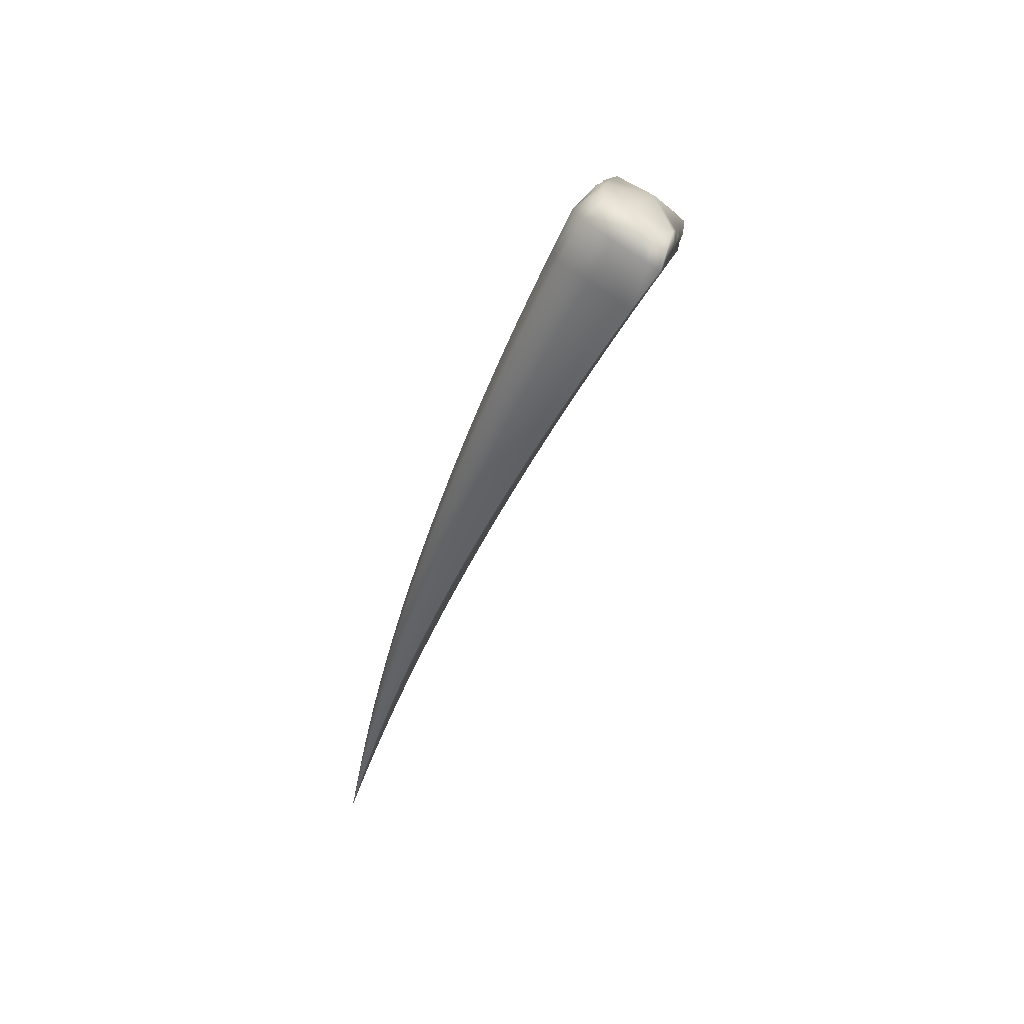
<metadata>
{"format":"obj","ext":"obj","renderer":"f3d","projection":"perspective","resolution":1024,"background":"white","views":[{"elev":52.6,"azim":110.9,"up":"+Y"}]}
</metadata>
<code>
v -0.07911 1.462 -0.08913
v -0.4933 3.388 -0.5648
v -0.183 2.342 -0.2458
v -0.3654 2.261 -0.3151
v -0.08011 1.458 -0.09123
v -0.1786 2.323 -0.3191
v -0.07899 1.462 -0.09211
v -0.1111 1.787 -0.1383
v -0.1097 1.782 -0.1659
v -0.1064 1.783 -0.161
v -0.07918 1.462 -0.09165
v -0.09337 1.604 -0.1094
v -0.09131 1.603 -0.1206
v -0.09273 1.602 -0.123
v -0.1309 1.971 -0.1705
v -0.1287 1.962 -0.2127
v -0.1237 1.965 -0.2052
v -0.1704 2.33 -0.3063
v -0.1545 2.156 -0.2063
v -0.1446 2.147 -0.2536
v -0.1513 2.142 -0.2637
v -0.1824 1.767 -0.1669
v -0.07944 1.461 -0.09189
v -0.134 1.777 -0.167
v -0.1034 1.599 -0.1234
v -0.07978 1.459 -0.0916
v -0.1621 1.771 -0.1681
v -0.1157 1.596 -0.1238
v -0.1246 1.594 -0.123
v -0.2412 2.302 -0.3194
v -0.1663 1.953 -0.2142
v -0.2017 2.128 -0.2649
v -0.241 1.937 -0.2137
v -0.2097 1.943 -0.2157
v -0.3132 2.277 -0.3198
v -0.2597 2.112 -0.2663
v -0.3018 2.101 -0.2632
v -0.3721 2.281 -0.2329
v -0.08022 1.458 -0.08822
v -0.1842 1.773 -0.1351
v -0.08003 1.458 -0.08976
v -0.1859 1.77 -0.1518
v -0.1261 1.595 -0.1157
v -0.1254 1.597 -0.1076
v -0.2442 1.947 -0.1653
v -0.2467 1.941 -0.1908
v -0.3755 2.268 -0.2761
v -0.3096 2.107 -0.2323
v -0.3066 2.117 -0.198
v -0.07994 1.459 -0.0882
v -0.1651 1.778 -0.1331
v -0.117 1.599 -0.1067
v -0.07959 1.461 -0.08848
v -0.1369 1.783 -0.1338
v -0.1047 1.602 -0.1072
v -0.3228 2.299 -0.2286
v -0.2146 1.954 -0.1622
v -0.2669 2.128 -0.1941
v -0.1709 1.964 -0.1635
v -0.2497 2.323 -0.2321
v -0.2082 2.144 -0.1962
v -0.7818 3.095 -0.6437
v -0.3013 2.907 -0.3879
v -0.577 2.704 -0.4835
v -0.2921 2.867 -0.5129
v -0.2168 2.53 -0.2892
v -0.2112 2.505 -0.379
v -0.2016 2.514 -0.3636
v -0.2801 2.882 -0.4922
v -0.2561 2.718 -0.3365
v -0.2379 2.698 -0.4256
v -0.2488 2.686 -0.4436
v -0.3872 2.811 -0.5051
v -0.2852 2.474 -0.3776
v -0.3337 2.644 -0.4395
v -0.4323 2.414 -0.3692
v -0.3704 2.438 -0.3762
v -0.4969 2.747 -0.497
v -0.4314 2.595 -0.4353
v -0.5027 2.562 -0.4254
v -0.4787 3.335 -0.7097
v -0.3539 3.094 -0.4431
v -0.3424 3.046 -0.5864
v -0.3295 3.064 -0.5632
v -0.4596 3.368 -0.677
v -0.4143 3.279 -0.502
v -0.3865 3.243 -0.6381
v -0.4001 3.221 -0.6638
v -0.5766 3.254 -0.6925
v -0.4468 2.976 -0.5741
v -0.5127 3.136 -0.6462
v -0.6556 2.84 -0.5435
v -0.5674 2.895 -0.5612
v -0.6959 3.157 -0.6722
v -0.6429 3.038 -0.6277
v -0.7385 2.97 -0.6052
v -0.5915 2.744 -0.3499
v -0.4412 2.441 -0.27
v -0.4447 2.424 -0.322
v -0.5944 2.717 -0.4195
v -0.5175 2.573 -0.3698
v -0.5142 2.595 -0.309
v -0.516 2.791 -0.3466
v -0.3828 2.467 -0.2656
v -0.447 2.631 -0.3049
v -0.2961 2.502 -0.2711
v -0.4039 2.854 -0.3584
v -0.3473 2.679 -0.3132
v -0.8025 3.146 -0.4953
v -0.6736 2.888 -0.3927
v -0.6758 2.855 -0.471
v -0.8096 3.105 -0.5698
v -0.7614 2.987 -0.5243
v -0.7603 3.026 -0.4375
v -0.7231 3.218 -0.4897
v -0.5904 2.947 -0.3906
v -0.6704 3.098 -0.4371
v -0.467 3.027 -0.4068
v -0.6008 3.316 -0.5116
v -0.5368 3.197 -0.4582
v -0.5601 3.364 -0.5421
v -0.4475 3.37 -0.5328
v -0.4677 3.248 -0.4704
v -0.5742 3.28 -0.485
v -0.2119 2.336 -0.2342
v -0.1681 2.249 -0.2256
v -0.1777 2.152 -0.1975
v -0.2284 2.234 -0.2138
v -0.3438 2.267 -0.3202
v -0.3332 2.182 -0.2889
v -0.2844 2.105 -0.267
v -0.286 2.195 -0.2927
v -0.1698 2.327 -0.3177
v -0.1643 2.233 -0.2908
v -0.1442 2.145 -0.2625
v -0.1569 2.238 -0.2794
v -0.1062 1.782 -0.1652
v -0.1011 1.692 -0.144
v -0.09122 1.602 -0.1227
v -0.09873 1.693 -0.1403
v -0.1021 1.696 -0.1235
v -0.1069 1.786 -0.1496
v -0.09154 1.604 -0.115
v -0.08469 1.513 -0.09621
v -0.0839 1.513 -0.1018
v -0.07702 1.445 -0.08739
v -0.08439 1.512 -0.103
v -0.07698 1.444 -0.08835
v -0.1234 1.963 -0.2117
v -0.1188 1.872 -0.1888
v -0.1147 1.874 -0.1826
v -0.1206 1.879 -0.154
v -0.1245 1.968 -0.1878
v -0.172 2.338 -0.2761
v -0.1458 2.152 -0.2299
v -0.1422 2.063 -0.1879
v -0.1336 2.056 -0.2288
v -0.1395 2.052 -0.2377
v -0.1535 1.681 -0.1445
v -0.1209 1.595 -0.1239
v -0.1388 1.684 -0.1455
v -0.174 1.768 -0.1686
v -0.12 1.779 -0.1665
v -0.1186 1.688 -0.1448
v -0.09727 1.601 -0.1232
v -0.0766 1.444 -0.08825
v -0.08814 1.51 -0.1029
v -0.1484 1.774 -0.1676
v -0.1097 1.598 -0.1236
v -0.07583 1.442 -0.08793
v -0.09247 1.508 -0.1028
v -0.0956 1.506 -0.1022
v -0.07514 1.441 -0.08765
v -0.2052 2.314 -0.3194
v -0.2209 2.215 -0.2917
v -0.1727 2.136 -0.2644
v -0.1499 1.865 -0.1901
v -0.1447 1.958 -0.2135
v -0.1836 2.041 -0.2391
v -0.2115 1.852 -0.1899
v -0.1856 1.857 -0.1915
v -0.2281 1.939 -0.2164
v -0.1885 1.948 -0.2149
v -0.2781 2.289 -0.3195
v -0.2315 2.12 -0.2656
v -0.2343 2.028 -0.2406
v -0.2711 2.02 -0.2381
v -0.3774 2.274 -0.2517
v -0.3389 2.2 -0.2152
v -0.3109 2.112 -0.2129
v -0.3422 2.188 -0.254
v -0.1547 1.685 -0.121
v -0.1264 1.596 -0.1111
v -0.156 1.683 -0.1334
v -0.1864 1.771 -0.1424
v -0.1855 1.768 -0.1607
v -0.1259 1.594 -0.12
v -0.07486 1.441 -0.08714
v -0.09617 1.507 -0.09875
v -0.09594 1.507 -0.09491
v -0.07489 1.441 -0.08629
v -0.214 1.861 -0.1499
v -0.2161 1.856 -0.171
v -0.2476 1.944 -0.1764
v -0.2459 1.938 -0.2042
v -0.3738 2.262 -0.2989
v -0.3084 2.103 -0.2504
v -0.2778 2.024 -0.2113
v -0.275 2.032 -0.1813
v -0.09826 1.604 -0.1074
v -0.1207 1.693 -0.1201
v -0.1222 1.786 -0.1342
v -0.1766 1.775 -0.1328
v -0.141 1.689 -0.1195
v -0.122 1.598 -0.1065
v -0.07519 1.441 -0.08593
v -0.09301 1.509 -0.09459
v -0.1515 1.78 -0.1334
v -0.1111 1.6 -0.1069
v -0.07587 1.443 -0.08612
v -0.08867 1.511 -0.09496
v -0.07666 1.444 -0.08636
v -0.3524 2.29 -0.2274
v -0.2943 2.214 -0.211
v -0.2907 2.122 -0.1934
v -0.1896 1.866 -0.1473
v -0.2324 1.951 -0.1618
v -0.2404 2.042 -0.1779
v -0.1535 1.873 -0.1483
v -0.1482 1.969 -0.1642
v -0.1936 1.959 -0.1628
v -0.2876 2.311 -0.2302
v -0.2386 2.136 -0.1951
v -0.189 2.054 -0.1795
v -0.7409 3.146 -0.6604
v -0.7815 3.034 -0.6368
v -0.6984 2.996 -0.6208
v -0.6826 3.107 -0.6618
v -0.5436 2.72 -0.4941
v -0.5393 2.634 -0.4542
v -0.473 2.574 -0.4339
v -0.4636 2.672 -0.4658
v -0.2788 2.876 -0.5117
v -0.2697 2.777 -0.4777
v -0.2369 2.693 -0.4422
v -0.2582 2.79 -0.4583
v -0.2008 2.51 -0.3775
v -0.1943 2.414 -0.3485
v -0.1853 2.422 -0.3344
v -0.1992 2.436 -0.267
v -0.2036 2.524 -0.3265
v -0.2779 2.813 -0.3617
v -0.2835 2.899 -0.4406
v -0.2406 2.711 -0.3814
v -0.2358 2.624 -0.3124
v -0.2191 2.606 -0.394
v -0.2293 2.596 -0.4107
v -0.3325 2.843 -0.5099
v -0.3597 2.728 -0.4719
v -0.2849 2.668 -0.4421
v -0.2626 2.388 -0.348
v -0.2426 2.492 -0.3787
v -0.3088 2.559 -0.4081
v -0.3984 2.338 -0.3419
v -0.3413 2.358 -0.3477
v -0.4066 2.423 -0.3759
v -0.3288 2.456 -0.3767
v -0.4434 2.779 -0.5007
v -0.3838 2.619 -0.4371
v -0.4004 2.517 -0.4054
v -0.467 2.489 -0.397
v -0.4918 3.353 -0.7014
v -0.4318 3.307 -0.7039
v -0.3844 3.234 -0.6634
v -0.4179 3.331 -0.677
v -0.3279 3.057 -0.5855
v -0.3164 2.957 -0.5492
v -0.3039 2.974 -0.5272
v -0.3266 3.001 -0.415
v -0.3338 3.085 -0.5039
v -0.4989 3.381 -0.6256
v -0.3918 3.268 -0.5712
v -0.3831 3.187 -0.4721
v -0.357 3.154 -0.6002
v -0.3703 3.134 -0.6246
v -0.5421 3.309 -0.6949
v -0.548 3.214 -0.6834
v -0.4479 3.184 -0.6567
v -0.4162 2.894 -0.5392
v -0.3867 3.016 -0.5815
v -0.4789 3.056 -0.6098
v -0.6157 2.773 -0.5132
v -0.5315 2.822 -0.5288
v -0.6187 2.861 -0.5565
v -0.5085 2.934 -0.5672
v -0.6464 3.224 -0.6758
v -0.5793 3.085 -0.6364
v -0.6045 2.967 -0.5942
v -0.6965 2.906 -0.5741
v -0.2957 2.704 -0.3181
v -0.3749 2.767 -0.3354
v -0.3459 2.888 -0.3654
v -0.5986 2.729 -0.3798
v -0.5523 2.67 -0.3292
v -0.5208 2.583 -0.3353
v -0.5554 2.646 -0.3944
v -0.4097 2.347 -0.2988
v -0.4472 2.431 -0.2925
v -0.4062 2.362 -0.2512
v -0.4424 2.416 -0.3494
v -0.5906 2.706 -0.4563
v -0.5145 2.564 -0.4019
v -0.4806 2.499 -0.3457
v -0.4772 2.519 -0.2893
v -0.5616 2.765 -0.3423
v -0.4808 2.711 -0.3254
v -0.4875 2.611 -0.3019
v -0.4179 2.453 -0.2636
v -0.3522 2.383 -0.2468
v -0.4143 2.549 -0.2849
v -0.2723 2.413 -0.2512
v -0.2512 2.52 -0.2744
v -0.341 2.483 -0.2681
v -0.462 2.821 -0.352
v -0.399 2.654 -0.3087
v -0.3211 2.59 -0.2918
v -0.7967 3.153 -0.5404
v -0.8055 3.093 -0.4607
v -0.7678 3.004 -0.4746
v -0.8059 3.052 -0.5516
v -0.6319 2.816 -0.371
v -0.6345 2.786 -0.445
v -0.6809 2.869 -0.4262
v -0.671 2.842 -0.5125
v -0.7865 3.125 -0.6182
v -0.7556 2.972 -0.5705
v -0.7181 2.922 -0.4974
v -0.7164 2.957 -0.4149
v -0.7632 3.199 -0.5049
v -0.7125 3.172 -0.4613
v -0.7249 3.058 -0.4295
v -0.5525 2.869 -0.3683
v -0.6407 2.914 -0.3848
v -0.6297 3.023 -0.4136
v -0.4346 2.941 -0.3822
v -0.4031 3.069 -0.4162
v -0.531 2.986 -0.3981
v -0.6694 3.275 -0.521
v -0.606 3.146 -0.4469
v -0.501 3.113 -0.4321
v -0.5029 3.337 -0.4987
v -0.1942 2.244 -0.2154
v -0.3137 2.186 -0.2933
v -0.1564 2.236 -0.2895
v -0.0986 1.692 -0.1435
v -0.09909 1.695 -0.1319
v -0.08401 1.513 -0.099
v -0.08386 1.513 -0.1028
v -0.1144 1.873 -0.188
v -0.1153 1.877 -0.1682
v -0.1582 2.245 -0.2525
v -0.1346 2.06 -0.2084
v -0.1332 2.054 -0.2366
v -0.1474 1.682 -0.1459
v -0.1085 1.69 -0.1444
v -0.08598 1.511 -0.103
v -0.129 1.686 -0.1452
v -0.09036 1.509 -0.1029
v -0.0943 1.507 -0.1028
v -0.1884 2.225 -0.2914
v -0.132 1.869 -0.1895
v -0.1582 2.047 -0.2384
v -0.2008 1.854 -0.1922
v -0.1682 1.861 -0.1908
v -0.2543 2.205 -0.2921
v -0.2096 2.034 -0.2398
v -0.2559 2.022 -0.2414
v -0.3437 2.194 -0.232
v -0.1563 1.684 -0.1264
v -0.1557 1.681 -0.1399
v -0.09609 1.506 -0.1008
v -0.09627 1.507 -0.09657
v -0.2168 1.858 -0.1591
v -0.2155 1.853 -0.1821
v -0.3407 2.183 -0.2743
v -0.2768 2.021 -0.227
v -0.2789 2.028 -0.1943
v -0.1101 1.695 -0.1204
v -0.1492 1.687 -0.1193
v -0.09477 1.508 -0.09444
v -0.1312 1.69 -0.1198
v -0.09092 1.51 -0.09477
v -0.08641 1.513 -0.09515
v -0.3211 2.206 -0.2101
v -0.2042 1.863 -0.147
v -0.2612 2.037 -0.1773
v -0.1348 1.877 -0.1488
v -0.1722 1.87 -0.1478
v -0.2626 2.224 -0.2123
v -0.2157 2.048 -0.1786
v -0.1624 2.06 -0.1804
v -0.74 3.061 -0.6537
v -0.5078 2.648 -0.4637
v -0.2571 2.785 -0.4764
v -0.1847 2.418 -0.347
v -0.1871 2.431 -0.3008
v -0.2612 2.805 -0.4104
v -0.2214 2.618 -0.3534
v -0.2182 2.601 -0.4093
v -0.308 2.756 -0.4755
v -0.2233 2.403 -0.3485
v -0.2631 2.58 -0.4099
v -0.3747 2.345 -0.3478
v -0.3029 2.373 -0.3477
v -0.4129 2.699 -0.4685
v -0.3557 2.538 -0.4065
v -0.4393 2.499 -0.4046
v -0.4156 3.321 -0.7037
v -0.3024 2.967 -0.5481
v -0.3077 2.992 -0.4717
v -0.4238 3.358 -0.6062
v -0.3618 3.177 -0.5371
v -0.3552 3.146 -0.624
v -0.4811 3.267 -0.6955
v -0.3588 2.93 -0.5452
v -0.4164 3.101 -0.6187
v -0.5806 2.791 -0.525
v -0.4752 2.857 -0.5336
v -0.6168 3.159 -0.6719
v -0.5432 3.01 -0.6014
v -0.658 2.929 -0.5884
v -0.32 2.796 -0.3413
v -0.5592 2.657 -0.3573
v -0.4119 2.354 -0.2718
v -0.4076 2.34 -0.3239
v -0.552 2.635 -0.4289
v -0.478 2.491 -0.3755
v -0.4835 2.508 -0.3137
v -0.5239 2.688 -0.3219
v -0.3847 2.372 -0.2452
v -0.4522 2.532 -0.2825
v -0.2309 2.428 -0.2538
v -0.3138 2.397 -0.2488
v -0.4298 2.738 -0.33
v -0.3694 2.569 -0.2881
v -0.2728 2.612 -0.2958
v -0.8129 3.069 -0.4994
v -0.6392 2.8 -0.4028
v -0.6302 2.774 -0.4842
v -0.7995 3.035 -0.6001
v -0.7127 2.907 -0.5413
v -0.7238 2.937 -0.4502
v -0.7689 3.128 -0.4527
v -0.6005 2.84 -0.3633
v -0.6821 2.986 -0.4069
v -0.3736 2.979 -0.3903
v -0.4957 2.904 -0.3747
v -0.6459 3.224 -0.4723
v -0.5677 3.066 -0.4221
v -0.4345 3.159 -0.4428
v -0.6588 3.272 -0.6153
v -0.0711 1.42 -0.08322
f 121 351 122 2
f 122 351 123 86
f 123 351 124 120
f 124 351 121 119
f 125 352 126 3
f 126 352 127 19
f 127 352 128 61
f 128 352 125 60
f 129 353 130 4
f 130 353 131 37
f 131 353 132 36
f 132 353 129 35
f 133 354 134 6
f 134 354 135 21
f 135 354 136 20
f 136 354 133 18
f 137 355 138 9
f 138 355 139 14
f 139 355 140 13
f 140 355 137 10
f 141 356 142 8
f 142 356 140 10
f 140 356 143 13
f 143 356 141 12
f 144 357 143 12
f 143 357 145 13
f 145 357 146 11
f 146 357 144 1
f 147 358 148 7
f 148 358 145 11
f 145 358 139 13
f 139 358 147 14
f 149 359 150 16
f 150 359 137 9
f 137 359 151 10
f 151 359 149 17
f 152 360 153 15
f 153 360 151 17
f 151 360 142 10
f 142 360 152 8
f 126 361 154 3
f 154 361 136 18
f 136 361 155 20
f 155 361 126 19
f 156 362 155 19
f 155 362 157 20
f 157 362 153 17
f 153 362 156 15
f 158 363 149 16
f 149 363 157 17
f 157 363 135 20
f 135 363 158 21
f 159 364 160 29
f 160 364 161 28
f 161 364 162 27
f 162 364 159 22
f 138 365 163 9
f 163 365 164 24
f 164 365 165 25
f 165 365 138 14
f 166 366 147 7
f 147 366 165 14
f 165 366 167 25
f 167 366 166 23
f 164 367 168 24
f 168 367 161 27
f 161 367 169 28
f 169 367 164 25
f 170 368 167 23
f 167 368 169 25
f 169 368 171 28
f 171 368 170 26
f 172 369 173 5
f 173 369 171 26
f 171 369 160 28
f 160 369 172 29
f 174 370 175 30
f 175 370 176 32
f 176 370 134 21
f 134 370 174 6
f 177 371 163 24
f 163 371 150 9
f 150 371 178 16
f 178 371 177 31
f 179 372 178 31
f 178 372 158 16
f 158 372 176 21
f 176 372 179 32
f 180 373 162 22
f 162 373 181 27
f 181 373 182 34
f 182 373 180 33
f 168 374 177 24
f 177 374 183 31
f 183 374 181 34
f 181 374 168 27
f 184 375 132 35
f 132 375 185 36
f 185 375 175 32
f 175 375 184 30
f 186 376 183 34
f 183 376 179 31
f 179 376 185 32
f 185 376 186 36
f 187 377 182 33
f 182 377 186 34
f 186 377 131 36
f 131 377 187 37
f 188 378 189 38
f 189 378 190 49
f 190 378 191 48
f 191 378 188 47
f 192 379 193 44
f 193 379 194 43
f 194 379 195 42
f 195 379 192 40
f 159 380 196 22
f 196 380 194 42
f 194 380 197 43
f 197 380 159 29
f 198 381 172 5
f 172 381 197 29
f 197 381 199 43
f 199 381 198 41
f 200 382 201 39
f 201 382 199 41
f 199 382 193 43
f 193 382 200 44
f 202 383 195 40
f 195 383 203 42
f 203 383 204 46
f 204 383 202 45
f 196 384 180 22
f 180 384 205 33
f 205 384 203 46
f 203 384 196 42
f 206 385 191 47
f 191 385 207 48
f 207 385 130 37
f 130 385 206 4
f 208 386 205 46
f 205 386 187 33
f 187 386 207 37
f 207 386 208 48
f 209 387 204 45
f 204 387 208 46
f 208 387 190 48
f 190 387 209 49
f 141 388 210 12
f 210 388 211 55
f 211 388 212 54
f 212 388 141 8
f 192 389 213 40
f 213 389 214 51
f 214 389 215 52
f 215 389 192 44
f 216 390 200 39
f 200 390 215 44
f 215 390 217 52
f 217 390 216 50
f 214 391 218 51
f 218 391 211 54
f 211 391 219 55
f 219 391 214 52
f 220 392 217 50
f 217 392 219 52
f 219 392 221 55
f 221 392 220 53
f 144 393 222 1
f 222 393 221 53
f 221 393 210 55
f 210 393 144 12
f 223 394 224 56
f 224 394 225 58
f 225 394 189 49
f 189 394 223 38
f 226 395 213 51
f 213 395 202 40
f 202 395 227 45
f 227 395 226 57
f 228 396 227 57
f 227 396 209 45
f 209 396 225 49
f 225 396 228 58
f 152 397 212 8
f 212 397 229 54
f 229 397 230 59
f 230 397 152 15
f 218 398 226 51
f 226 398 231 57
f 231 398 229 59
f 229 398 218 54
f 232 399 128 60
f 128 399 233 61
f 233 399 224 58
f 224 399 232 56
f 234 400 231 59
f 231 400 228 57
f 228 400 233 58
f 233 400 234 61
f 156 401 230 15
f 230 401 234 59
f 234 401 127 61
f 127 401 156 19
f 235 402 236 62
f 236 402 237 96
f 237 402 238 95
f 238 402 235 94
f 239 403 240 64
f 240 403 241 80
f 241 403 242 79
f 242 403 239 78
f 243 404 244 65
f 244 404 245 72
f 245 404 246 71
f 246 404 243 69
f 247 405 248 67
f 248 405 133 6
f 133 405 249 18
f 249 405 247 68
f 250 406 251 66
f 251 406 249 68
f 249 406 154 18
f 154 406 250 3
f 252 407 253 63
f 253 407 246 69
f 246 407 254 71
f 254 407 252 70
f 255 408 254 70
f 254 408 256 71
f 256 408 251 68
f 251 408 255 66
f 257 409 247 67
f 247 409 256 68
f 256 409 245 71
f 245 409 257 72
f 258 410 259 73
f 259 410 260 75
f 260 410 244 72
f 244 410 258 65
f 261 411 174 30
f 174 411 248 6
f 248 411 262 67
f 262 411 261 74
f 263 412 262 74
f 262 412 257 67
f 257 412 260 72
f 260 412 263 75
f 264 413 129 4
f 129 413 265 35
f 265 413 266 77
f 266 413 264 76
f 184 414 261 30
f 261 414 267 74
f 267 414 265 77
f 265 414 184 35
f 268 415 242 78
f 242 415 269 79
f 269 415 259 75
f 259 415 268 73
f 270 416 267 77
f 267 416 263 74
f 263 416 269 75
f 269 416 270 79
f 271 417 266 76
f 266 417 270 77
f 270 417 241 79
f 241 417 271 80
f 272 418 273 81
f 273 418 274 88
f 274 418 275 87
f 275 418 272 85
f 276 419 277 83
f 277 419 243 65
f 243 419 278 69
f 278 419 276 84
f 279 420 280 82
f 280 420 278 84
f 278 420 253 69
f 253 420 279 63
f 122 421 281 2
f 281 421 275 85
f 275 421 282 87
f 282 421 122 86
f 283 422 282 86
f 282 422 284 87
f 284 422 280 84
f 280 422 283 82
f 285 423 276 83
f 276 423 284 84
f 284 423 274 87
f 274 423 285 88
f 286 424 287 89
f 287 424 288 91
f 288 424 273 88
f 273 424 286 81
f 289 425 258 73
f 258 425 277 65
f 277 425 290 83
f 290 425 289 90
f 291 426 290 90
f 290 426 285 83
f 285 426 288 88
f 288 426 291 91
f 292 427 239 64
f 239 427 293 78
f 293 427 294 93
f 294 427 292 92
f 268 428 289 73
f 289 428 295 90
f 295 428 293 93
f 293 428 268 78
f 296 429 238 94
f 238 429 297 95
f 297 429 287 91
f 287 429 296 89
f 298 430 295 93
f 295 430 291 90
f 291 430 297 91
f 297 430 298 95
f 299 431 294 92
f 294 431 298 93
f 298 431 237 95
f 237 431 299 96
f 252 432 300 70
f 300 432 301 108
f 301 432 302 107
f 302 432 252 63
f 303 433 304 97
f 304 433 305 102
f 305 433 306 101
f 306 433 303 100
f 188 434 307 47
f 307 434 308 99
f 308 434 309 98
f 309 434 188 38
f 206 435 264 4
f 264 435 310 76
f 310 435 307 99
f 307 435 206 47
f 240 436 311 64
f 311 436 306 100
f 306 436 312 101
f 312 436 240 80
f 271 437 312 80
f 312 437 313 101
f 313 437 310 99
f 310 437 271 76
f 314 438 308 98
f 308 438 313 99
f 313 438 305 101
f 305 438 314 102
f 304 439 315 97
f 315 439 316 103
f 316 439 317 105
f 317 439 304 102
f 223 440 309 38
f 309 440 318 98
f 318 440 319 104
f 319 440 223 56
f 314 441 317 102
f 317 441 320 105
f 320 441 318 104
f 318 441 314 98
f 250 442 125 3
f 125 442 321 60
f 321 442 322 106
f 322 442 250 66
f 232 443 319 56
f 319 443 323 104
f 323 443 321 106
f 321 443 232 60
f 316 444 324 103
f 324 444 301 107
f 301 444 325 108
f 325 444 316 105
f 323 445 320 104
f 320 445 325 105
f 325 445 326 108
f 326 445 323 106
f 255 446 322 66
f 322 446 326 106
f 326 446 300 108
f 300 446 255 70
f 327 447 328 109
f 328 447 329 114
f 329 447 330 113
f 330 447 327 112
f 331 448 303 97
f 303 448 332 100
f 332 448 333 111
f 333 448 331 110
f 311 449 292 64
f 292 449 334 92
f 334 449 332 111
f 332 449 311 100
f 335 450 330 112
f 330 450 336 113
f 336 450 236 96
f 236 450 335 62
f 337 451 334 111
f 334 451 299 92
f 299 451 336 96
f 336 451 337 113
f 338 452 333 110
f 333 452 337 111
f 337 452 329 113
f 329 452 338 114
f 339 453 340 115
f 340 453 341 117
f 341 453 328 114
f 328 453 339 109
f 342 454 315 103
f 315 454 331 97
f 331 454 343 110
f 343 454 342 116
f 344 455 343 116
f 343 455 338 110
f 338 455 341 114
f 341 455 344 117
f 279 456 302 63
f 302 456 345 107
f 345 456 346 118
f 346 456 279 82
f 324 457 342 103
f 342 457 347 116
f 347 457 345 118
f 345 457 324 107
f 348 458 124 119
f 124 458 349 120
f 349 458 340 117
f 340 458 348 115
f 350 459 347 118
f 347 459 344 116
f 344 459 349 117
f 349 459 350 120
f 283 460 346 82
f 346 460 350 118
f 350 460 123 120
f 123 460 283 86
f 121 461 348 119
f 348 461 339 115
f 339 461 327 109
f 327 461 335 112
f 335 461 235 62
f 235 461 296 94
f 296 461 286 89
f 286 461 272 81
f 272 461 281 85
f 281 461 121 2
f 146 462 148 11
f 148 462 166 7
f 166 462 170 23
f 170 462 173 26
f 173 462 198 5
f 198 462 201 41
f 201 462 216 39
f 216 462 220 50
f 220 462 222 53
f 222 462 146 1

</code>
